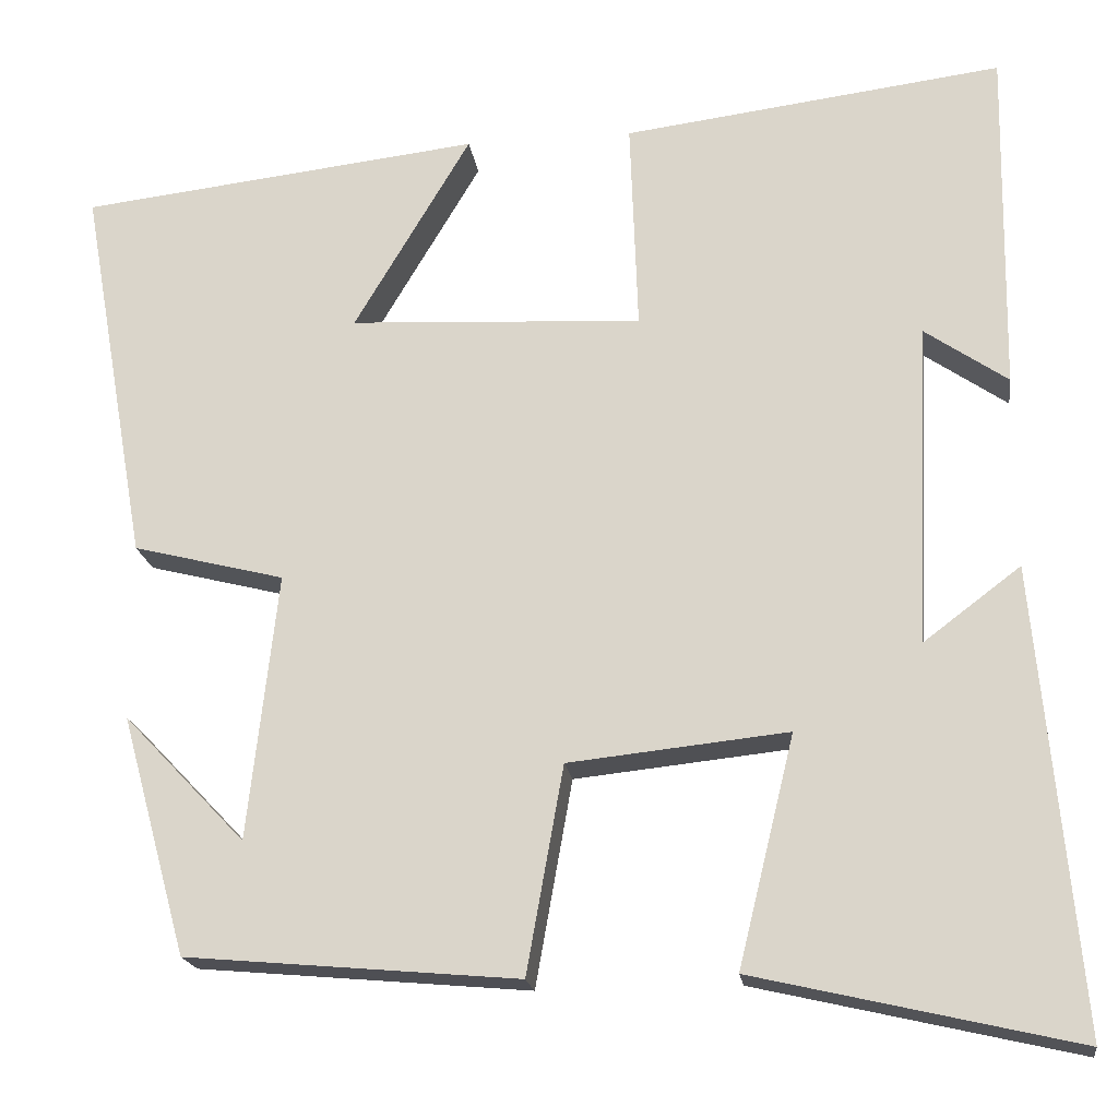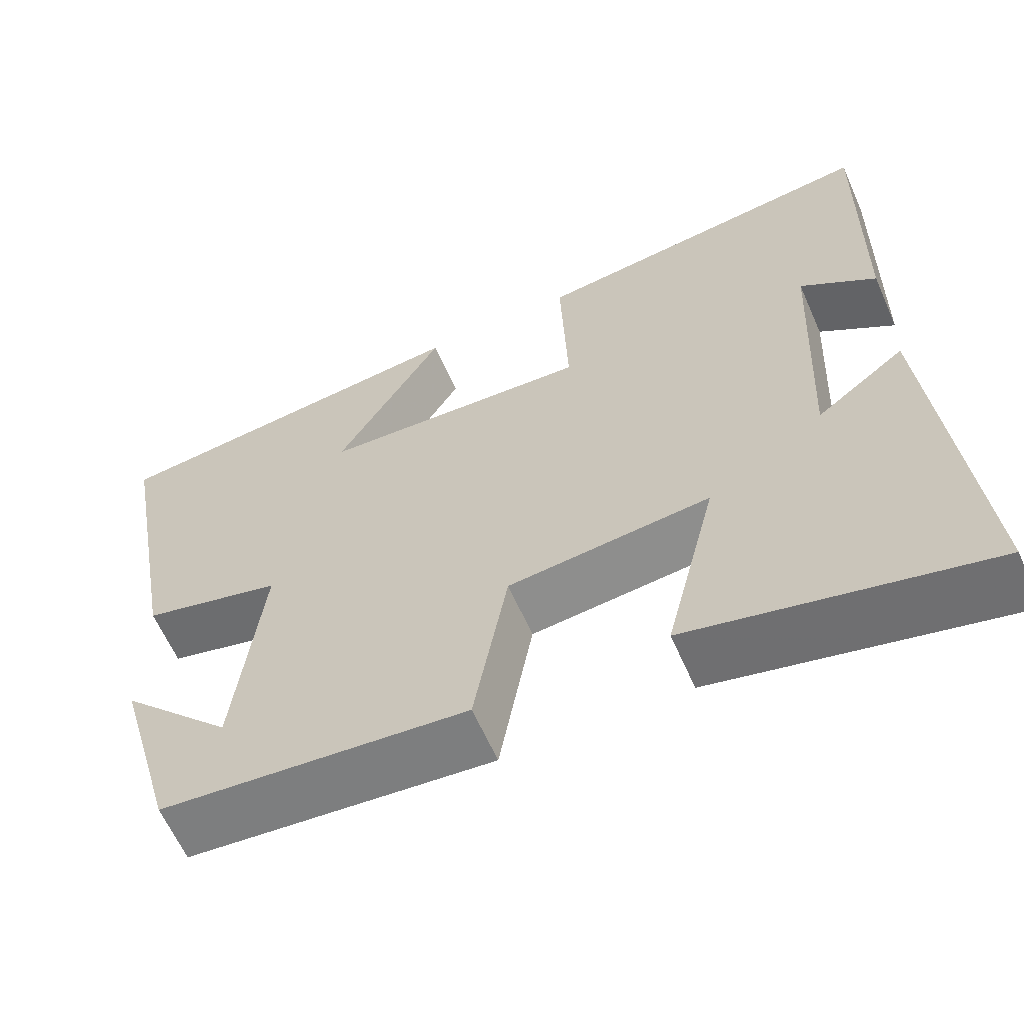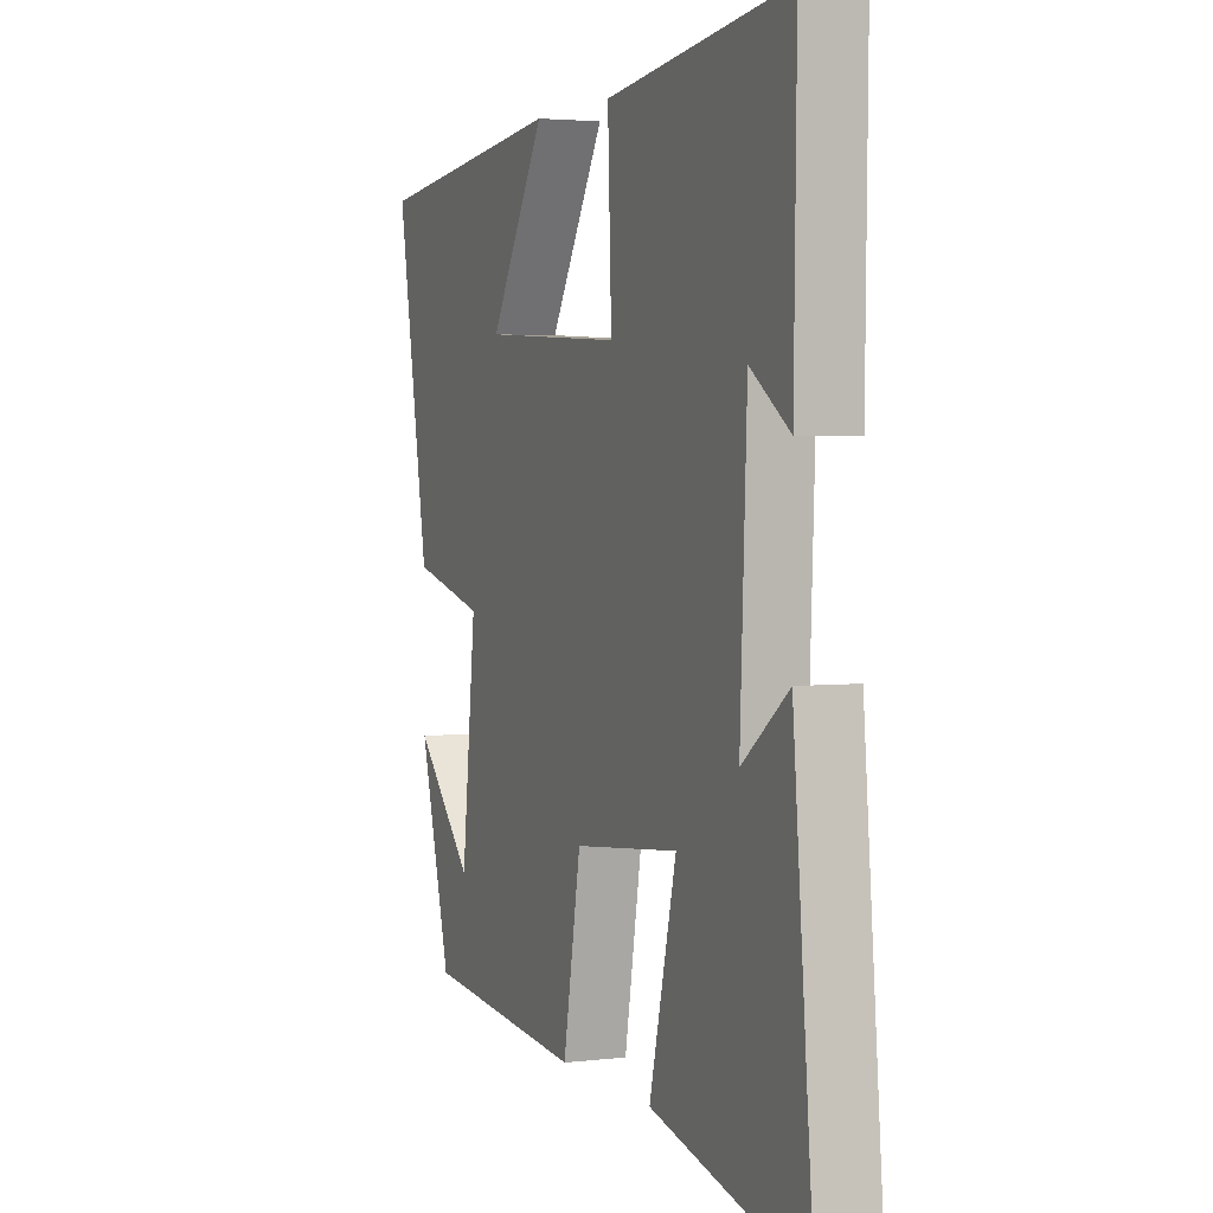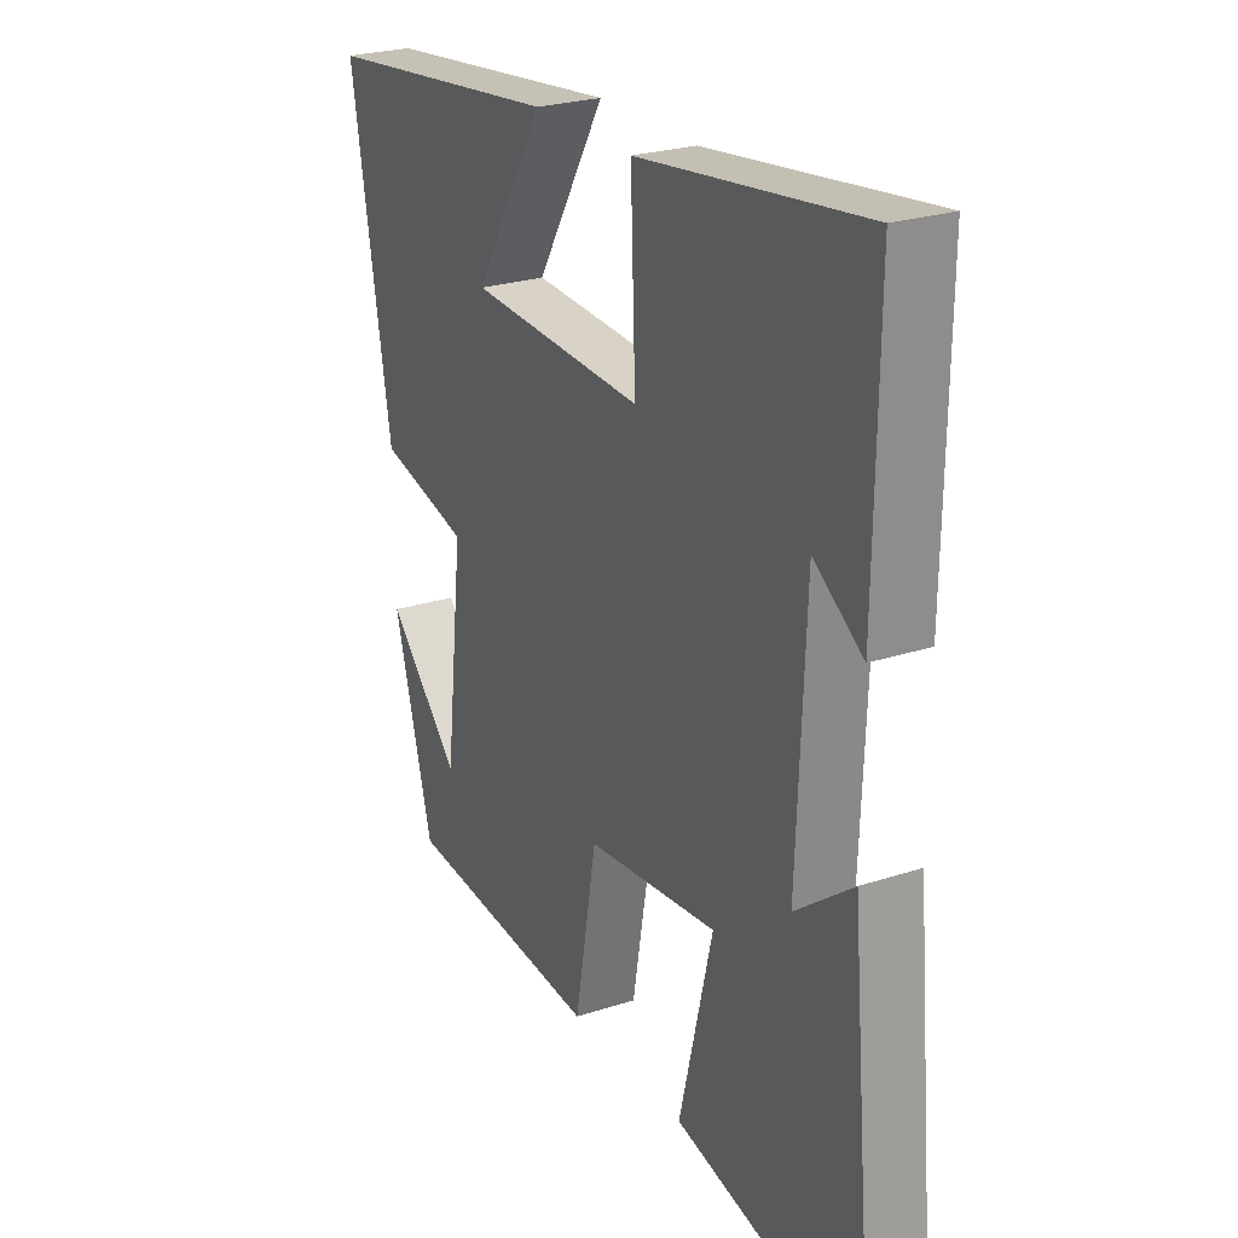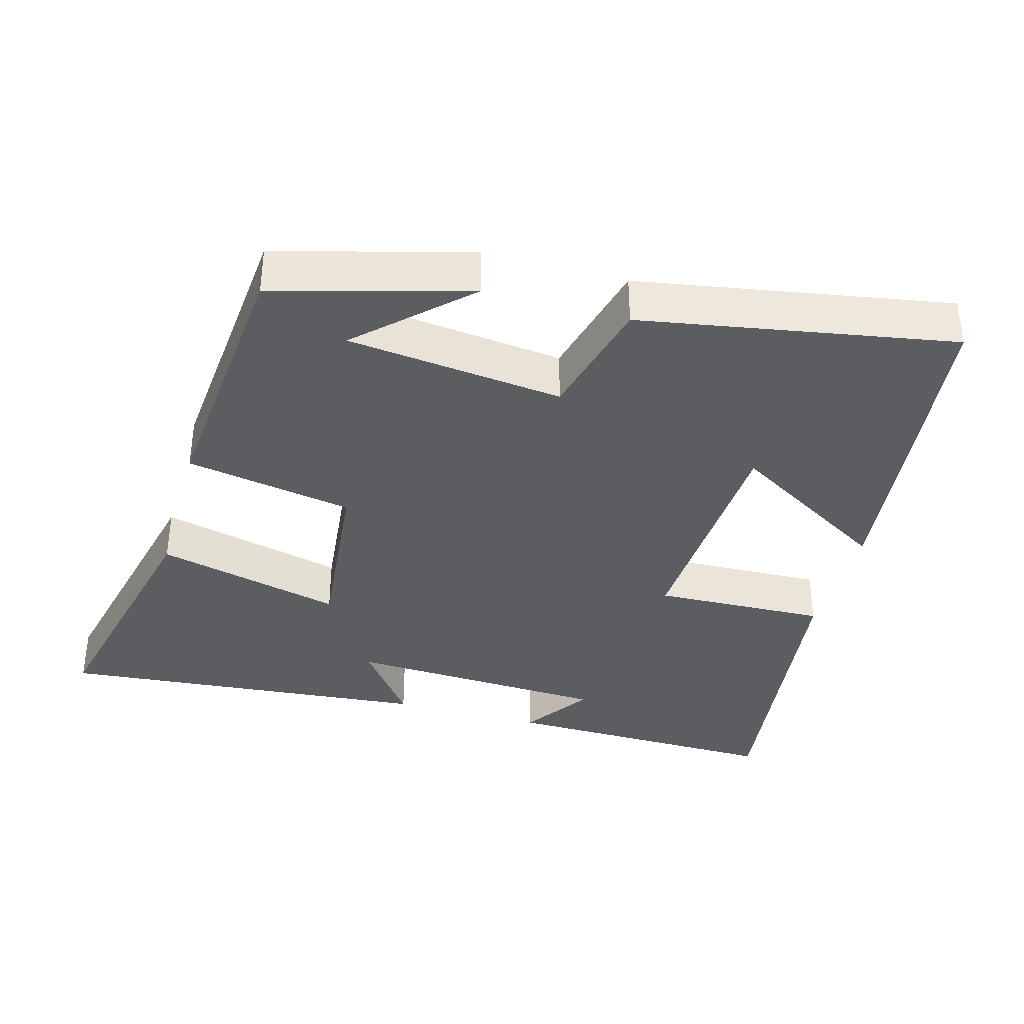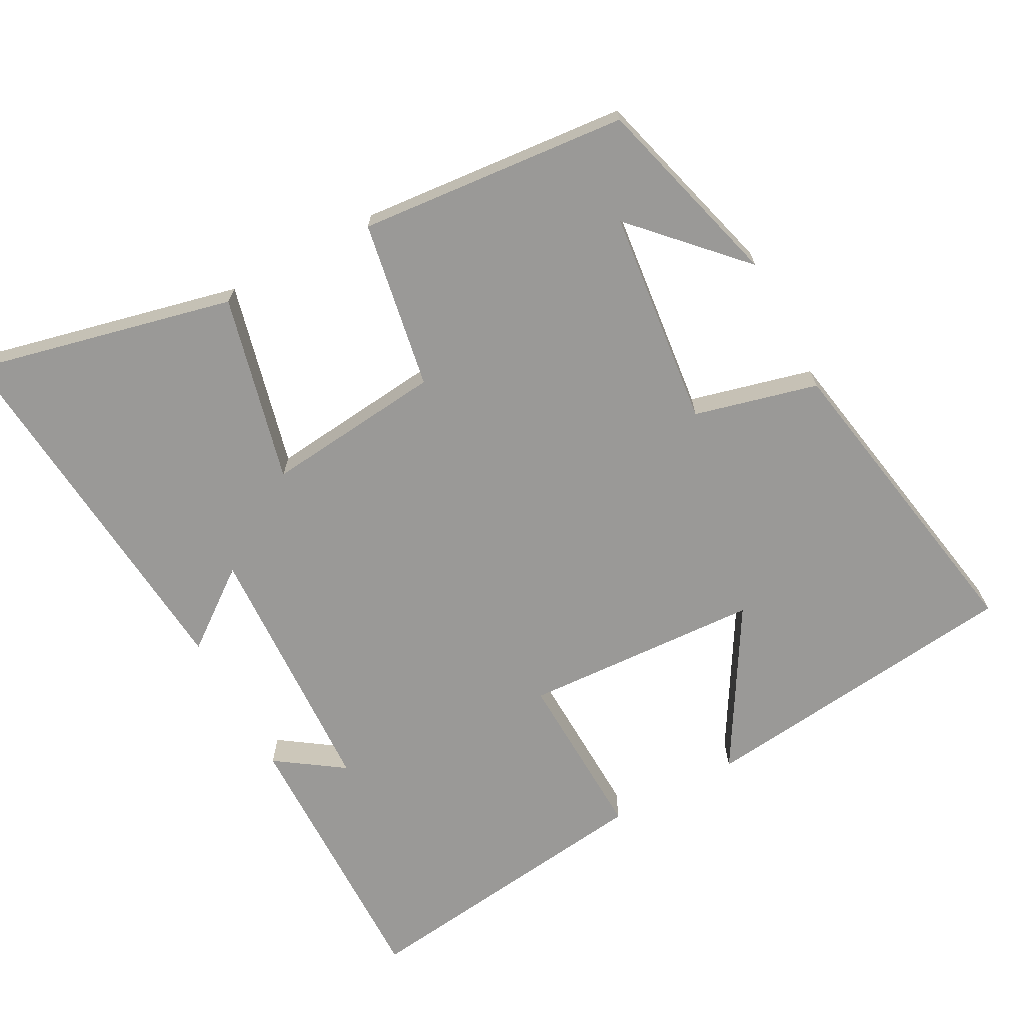
<metadata>
{"format":"obj","ext":"obj","renderer":"f3d","projection":"perspective","resolution":1024,"background":"white","views":[{"elev":-19.2,"azim":7.9,"up":"+Z"},{"elev":-62.0,"azim":23.7,"up":"+Z"},{"elev":3.0,"azim":67.6,"up":"+Z"},{"elev":24.8,"azim":61.8,"up":"+Z"},{"elev":-37.2,"azim":-105.6,"up":"+Y"},{"elev":-69.0,"azim":-151.7,"up":"+Y"}]}
</metadata>
<code>
v -0.425 0.07 -0.466
v -0.5 0.07 -0.193
v -0.361 0.07 -0.339
v -0.327 0.07 -0.035
v -0.5 0.07 0.009
v -0.577 0.07 0.448
v -0.118 0.07 0.5
v -0.251 0.07 0.276
v 0.083 0.07 0.258
v 0.074 0.07 0.5
v 0.506 0.07 0.554
v 0.5 0.07 0.16
v 0.406 0.07 0.225
v 0.39 0.07 -0.143
v 0.5 0.07 -0.06
v 0.548 0.07 -0.585
v 0.182 0.07 -0.5
v 0.246 0.07 -0.238
v -0.004 0.07 -0.264
v -0.046 0.07 -0.5
v -0.425 0 -0.466
v -0.5 0 -0.193
v -0.361 0 -0.339
v -0.327 0 -0.035
v -0.5 0 0.009
v -0.577 0 0.448
v -0.118 0 0.5
v -0.251 0 0.276
v 0.083 0 0.258
v 0.074 0 0.5
v 0.506 0 0.554
v 0.5 0 0.16
v 0.406 0 0.225
v 0.39 0 -0.143
v 0.5 0 -0.06
v 0.548 0 -0.585
v 0.182 0 -0.5
v 0.246 0 -0.238
v -0.004 0 -0.264
v -0.046 0 -0.5
f 19 20 1
f 16 17 18
f 14 15 16
f 14 16 18
f 13 14 18 19
f 11 12 13
f 9 10 11 13
f 8 9 13 19
f 6 7 8
f 4 5 6 8
f 3 4 8 19
f 1 2 3
f 1 3 19
f 21 40 39
f 38 37 36
f 36 35 34
f 38 36 34
f 39 38 34 33
f 33 32 31
f 33 31 30 29
f 39 33 29 28
f 28 27 26
f 28 26 25 24
f 39 28 24 23
f 23 22 21
f 39 23 21
f 1 21 22 2
f 2 22 23 3
f 3 23 24 4
f 4 24 25 5
f 5 25 26 6
f 6 26 27 7
f 7 27 28 8
f 8 28 29 9
f 9 29 30 10
f 10 30 31 11
f 11 31 32 12
f 12 32 33 13
f 13 33 34 14
f 14 34 35 15
f 15 35 36 16
f 16 36 37 17
f 17 37 38 18
f 18 38 39 19
f 19 39 40 20
f 20 40 21 1

</code>
